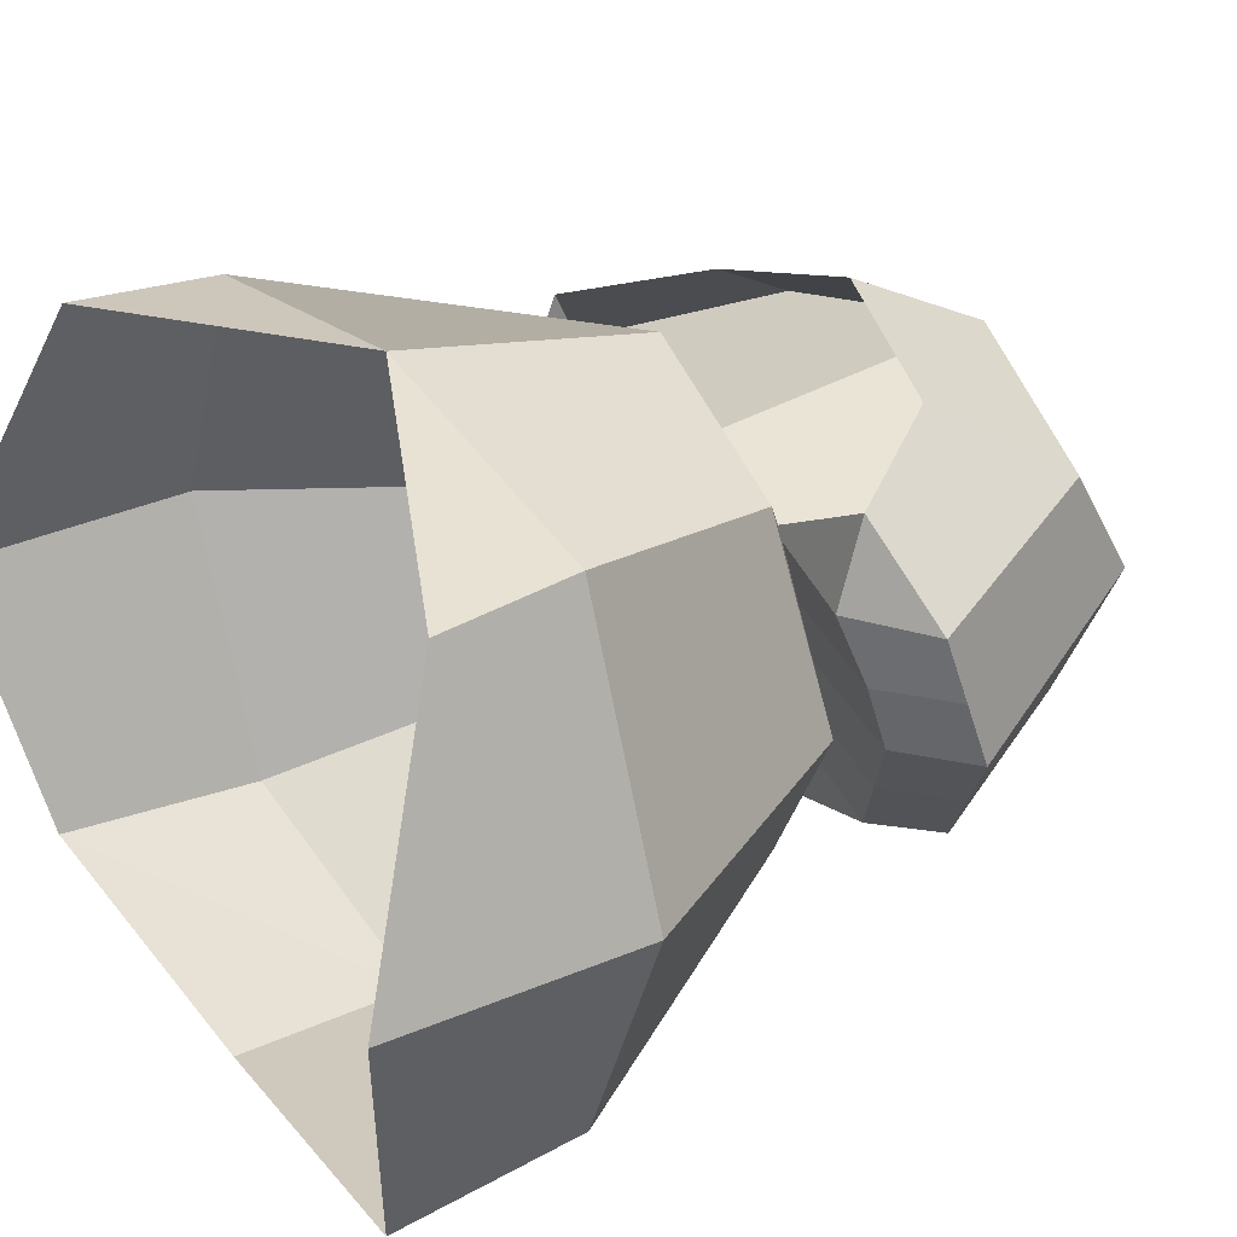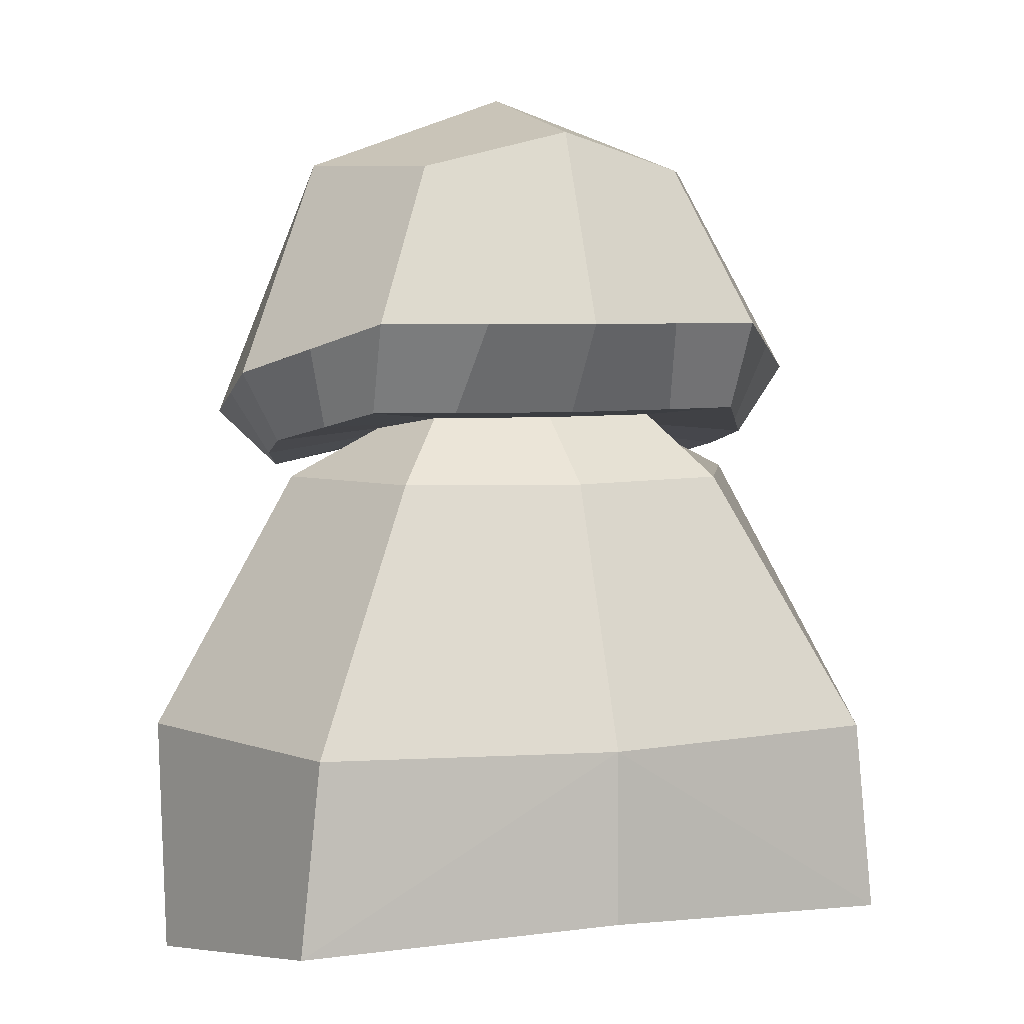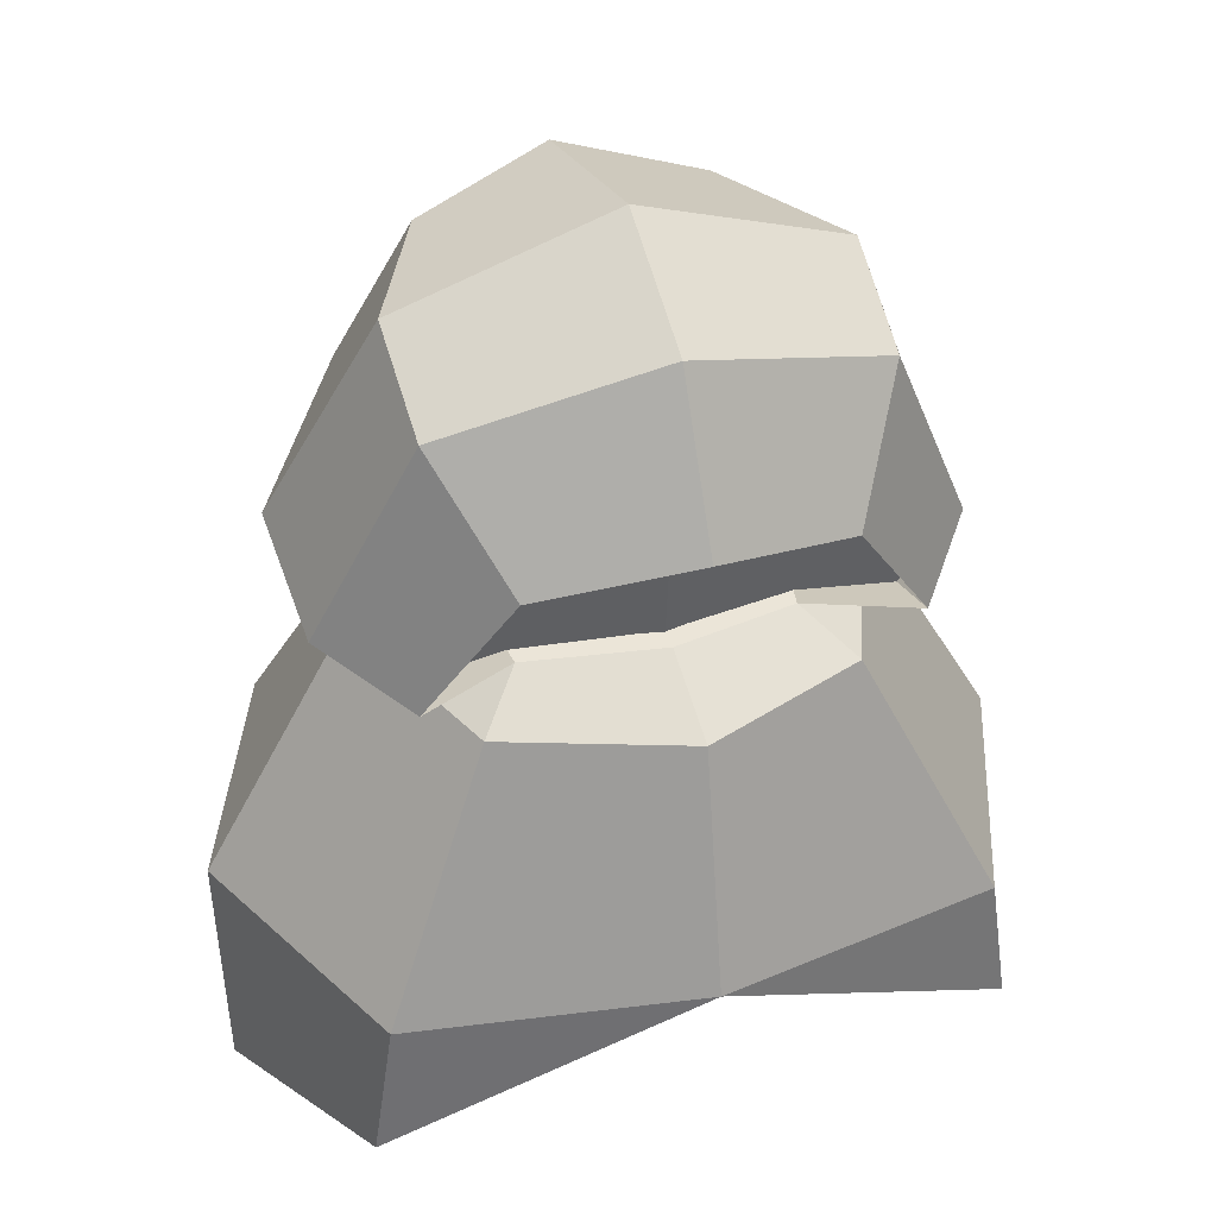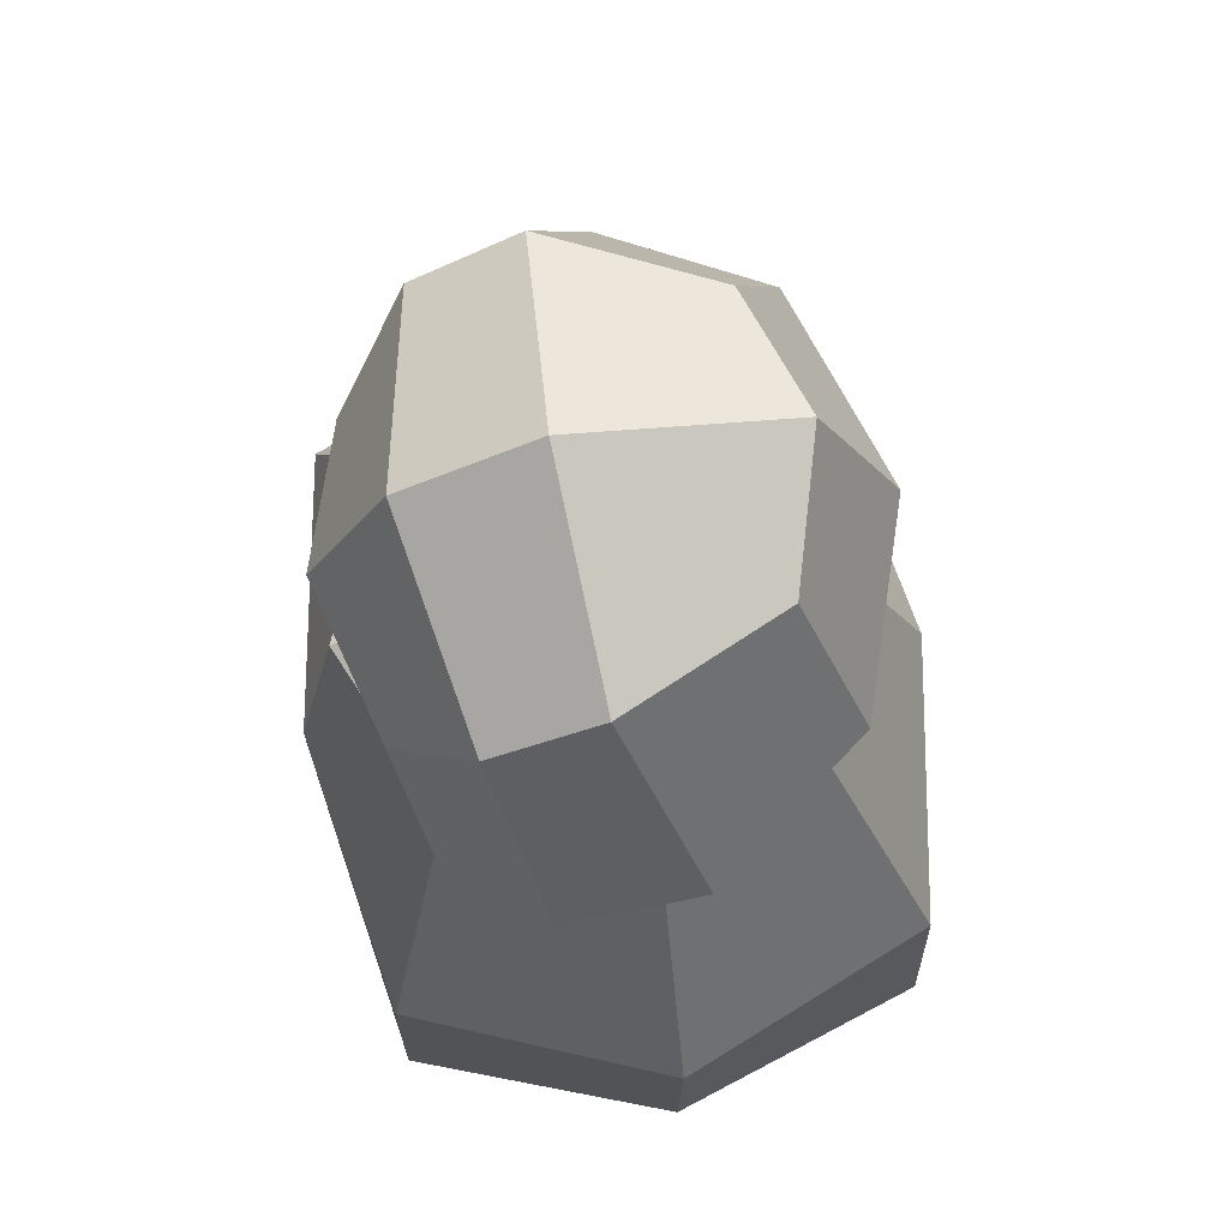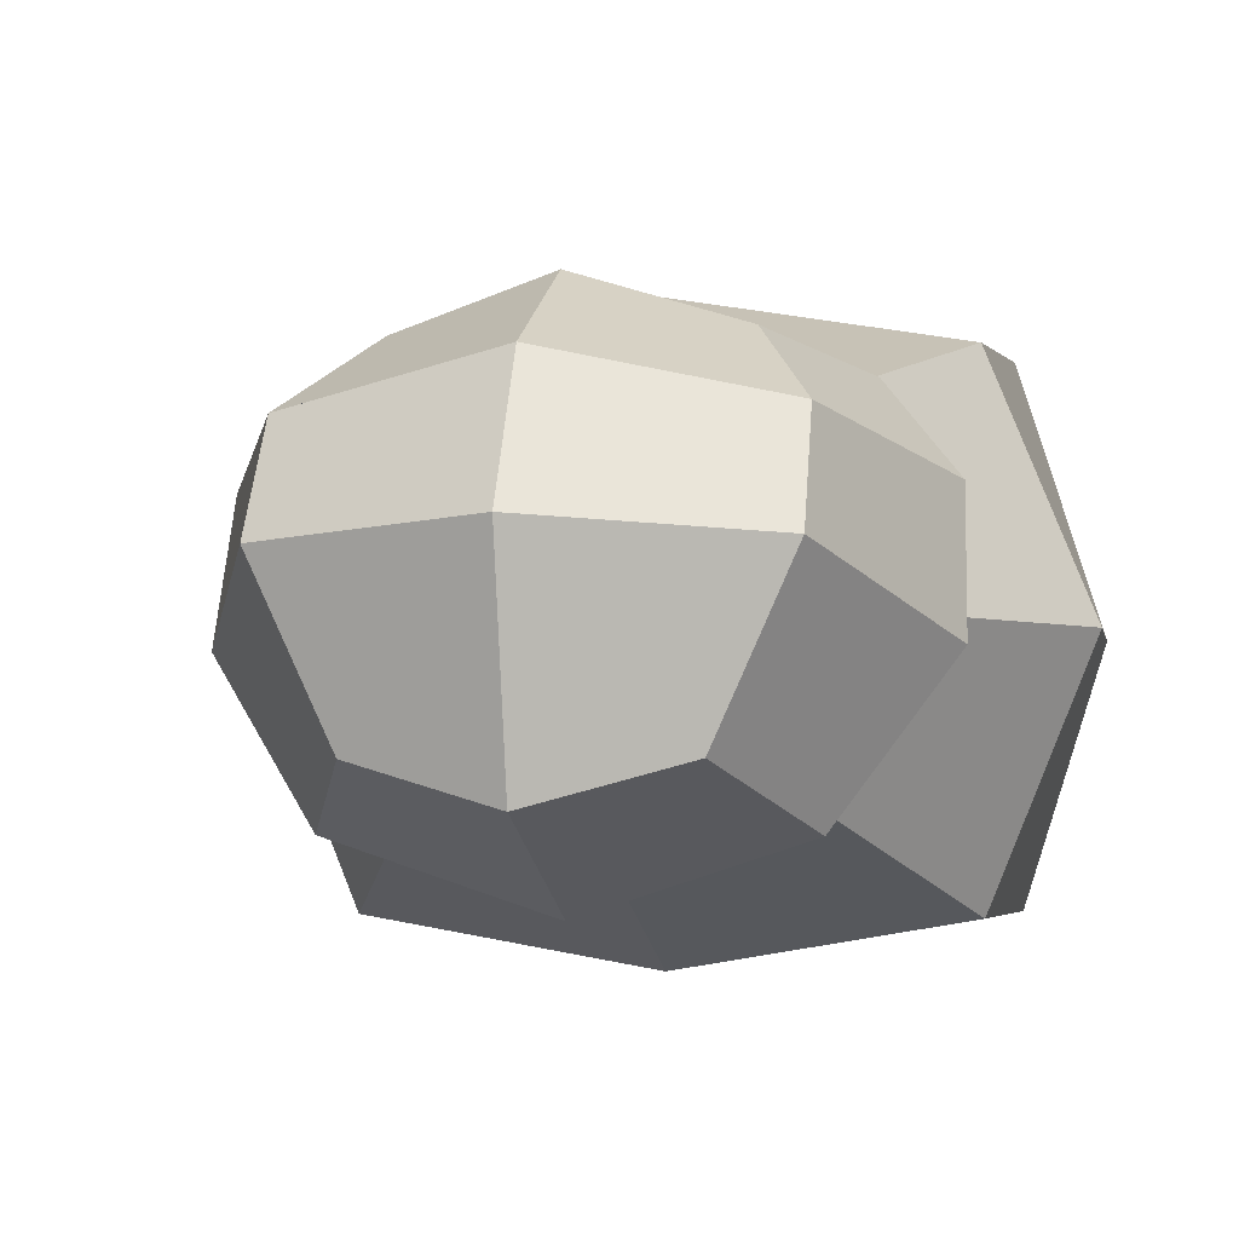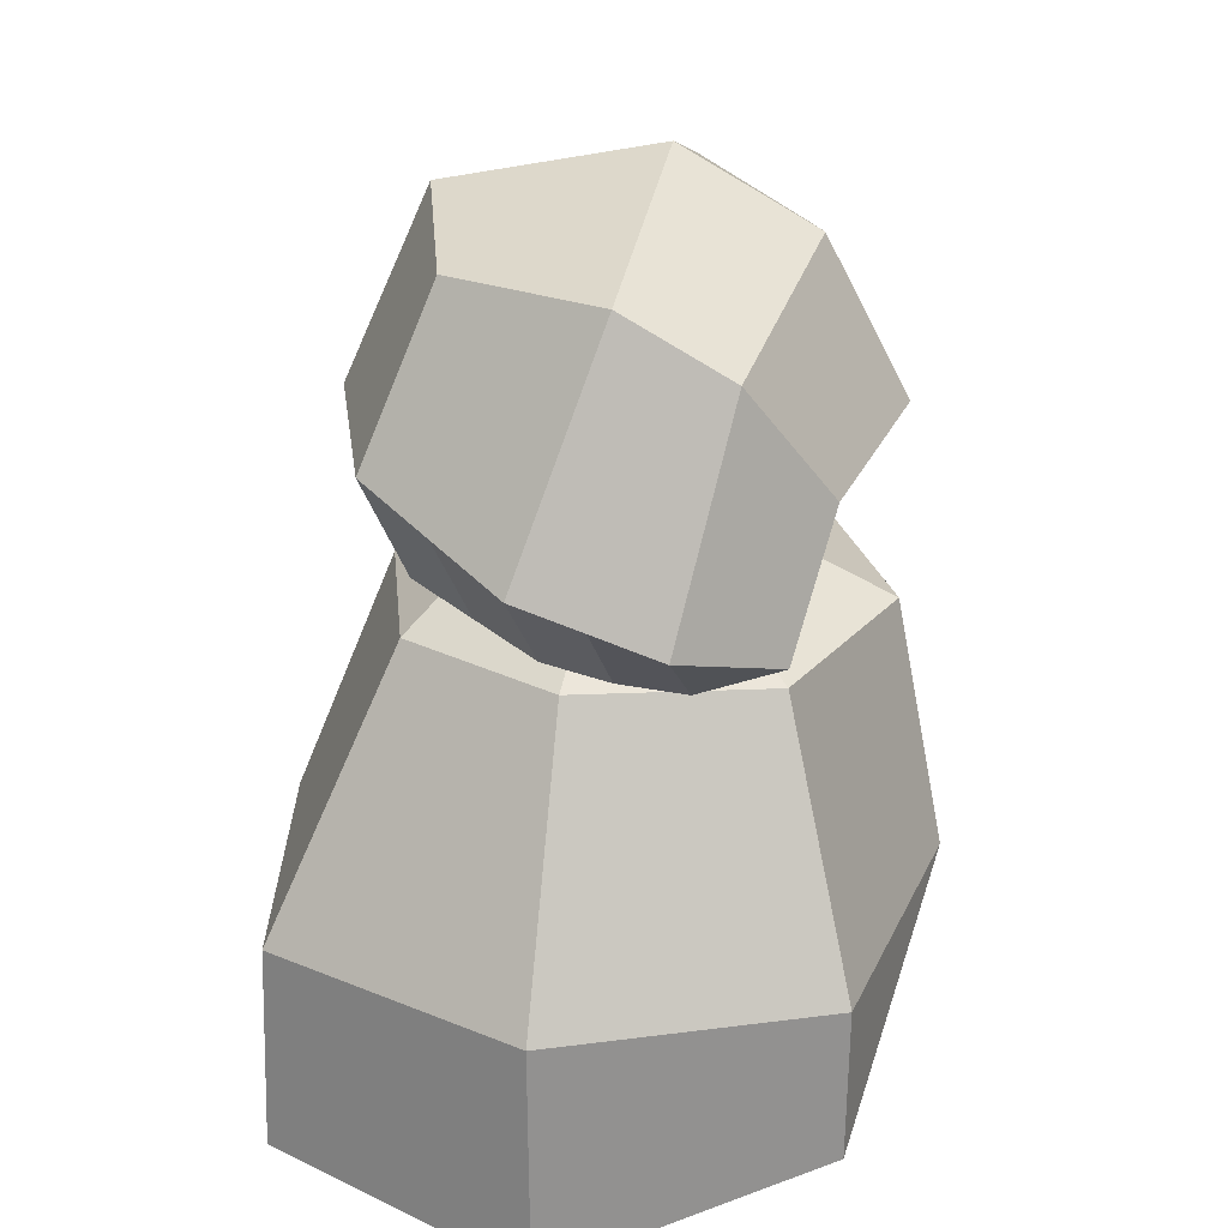
<metadata>
{"format":"obj","ext":"obj","renderer":"f3d","projection":"perspective","resolution":1024,"background":"white","views":[{"elev":31.5,"azim":57.8,"up":"+Z"},{"elev":5.3,"azim":160.2,"up":"+Y"},{"elev":37.2,"azim":-18.9,"up":"+Y"},{"elev":71.2,"azim":80.5,"up":"+Y"},{"elev":-3.3,"azim":-168.5,"up":"+Z"},{"elev":26.4,"azim":-79.4,"up":"+Y"}]}
</metadata>
<code>
o robe_top_Cube.001
v 0.7197 2.354 -0.07443
v 0.4742 2.474 -0.4211
v 0.3527 2.208 0.01393
v 0.4937 2.863 0.08833
v 0.5405 2.172 0.4432
v 0.3503 2.445 0.5085
v 0.6099 2.146 0.1132
v 0.3223 2.846 -0.2855
v 0.6768 1.496 -0.6041
v 0.3057 2.149 0.3117
v 0.2796 2.244 -0.2216
v 0.556 2.106 0.2566
v 0.7136 2.3 0.08148
v 0.6768 1.496 0.6041
v 0.9092 0.9362 0
v 0.5805 2.094 4.8e-05
v 0.9234 1.496 0
v 0.4076 2.061 0.4271
v 0.3984 2.094 -0.365
v 0.7243 1.043 -0.6041
v 0.7243 1.174 0.6041
v 0.332 2.182 0.1449
v 0.6233 2.185 -0.03025
v 0.7075 2.247 0.2374
v 0.3114 2.157 0.2758
v 0.4882 2.727 0.3322
v 0.2371 2.474 -0.4987
v 0.1398 2.244 -0.2465
v 0.464 2.263 -0.3214
v 0.2755 2.263 -0.3726
v 0.5969 2.414 -0.2478
v 0.3161 2.226 -0.1039
v 0.5436 2.224 -0.1758
v 0 2.474 -0.5764
v -0.7197 2.354 -0.07443
v 0 2.227 0.02137
v 0 3.037 0.1186
v 0 2.244 -0.2715
v 0 2.928 -0.3758
v -0.4742 2.474 -0.4211
v -0.3527 2.208 0.01393
v -0.4937 2.863 0.08833
v -0.5405 2.172 0.4432
v 0 2.176 0.3999
v 0 2.522 0.6089
v -0.3503 2.445 0.5085
v -0.6099 2.146 0.1132
v -0.3223 2.846 -0.2855
v -0.6768 1.496 -0.6041
v -0.3057 2.149 0.3117
v -0.2796 2.244 -0.2216
v -0.556 2.106 0.2566
v -0.7136 2.3 0.08148
v -0.6768 1.496 0.6041
v 0 1.496 0.7211
v 0 1.496 -0.7209
v -0.9092 0.9362 0
v -0.5805 2.094 4.8e-05
v -0.9234 1.496 0
v -0.4076 2.061 0.4271
v -0.3984 2.094 -0.365
v 0 2.08 0.6061
v 0 2.094 -0.4796
v -0.7243 1.043 -0.6041
v -0.7243 1.174 0.6041
v -0.332 2.182 0.1449
v -0.6233 2.185 -0.03025
v 0 1.089 -0.7211
v -0.7075 2.247 0.2374
v 0 2.182 0.3542
v 0 2.869 0.4253
v -0.3114 2.157 0.2758
v -0.4882 2.727 0.3322
v -0.2371 2.474 -0.4987
v 0 2.263 -0.4239
v -0.1398 2.244 -0.2465
v -0.464 2.263 -0.3214
v -0.2755 2.263 -0.3726
v -0.5969 2.414 -0.2478
v -0.3161 2.226 -0.1039
v -0.5436 2.224 -0.1758
f 34 39 8 2 27
f 30 29 11 28
f 75 30 28 38
f 1 31 2 8 4
f 24 26 6 5
f 5 12 24
f 36 38 28 11 32 3
f 70 25 10 44
f 37 4 8 39
f 71 45 6 26
f 21 14 55
f 63 38 28 11 19
f 16 3 10 18
f 23 7 22 3
f 9 19 16 17
f 3 36 44 10
f 18 10 44 62
f 19 11 32 3 16
f 15 17 14 21
f 56 9 20
f 14 18 62 55
f 17 16 18 14
f 56 63 19 9
f 20 9 17 15
f 20 68 56
f 37 71 26 4
f 36 3 22 25 70
f 7 12 25 22
f 1 4 26 24 13
f 71 70 25 12 24 26
f 1 13 7 23
f 13 24 12 7
f 34 27 30 75
f 27 2 29 30
f 33 32 11 29
f 31 33 29 2
f 1 23 33 31
f 23 3 32 33
f 12 5 10 25
f 34 74 40 48 39
f 78 76 51 77
f 75 38 76 78
f 35 42 48 40 79
f 69 43 46 73
f 43 69 52
f 36 41 80 51 76 38
f 70 44 50 72
f 37 39 48 42
f 71 73 46 45
f 65 55 54
f 63 61 51 76 38
f 58 60 50 41
f 67 41 66 47
f 49 59 58 61
f 41 50 44 36
f 60 62 44 50
f 61 58 41 80 51
f 57 65 54 59
f 56 64 49
f 54 55 62 60
f 59 54 60 58
f 56 49 61 63
f 64 57 59 49
f 64 56 68
f 37 42 73 71
f 36 70 72 66 41
f 47 66 72 52
f 35 53 69 73 42
f 71 73 69 52 72 70
f 35 67 47 53
f 53 47 52 69
f 34 75 78 74
f 74 78 77 40
f 81 77 51 80
f 79 40 77 81
f 35 79 81 67
f 67 81 80 41
f 52 72 50 43

</code>
